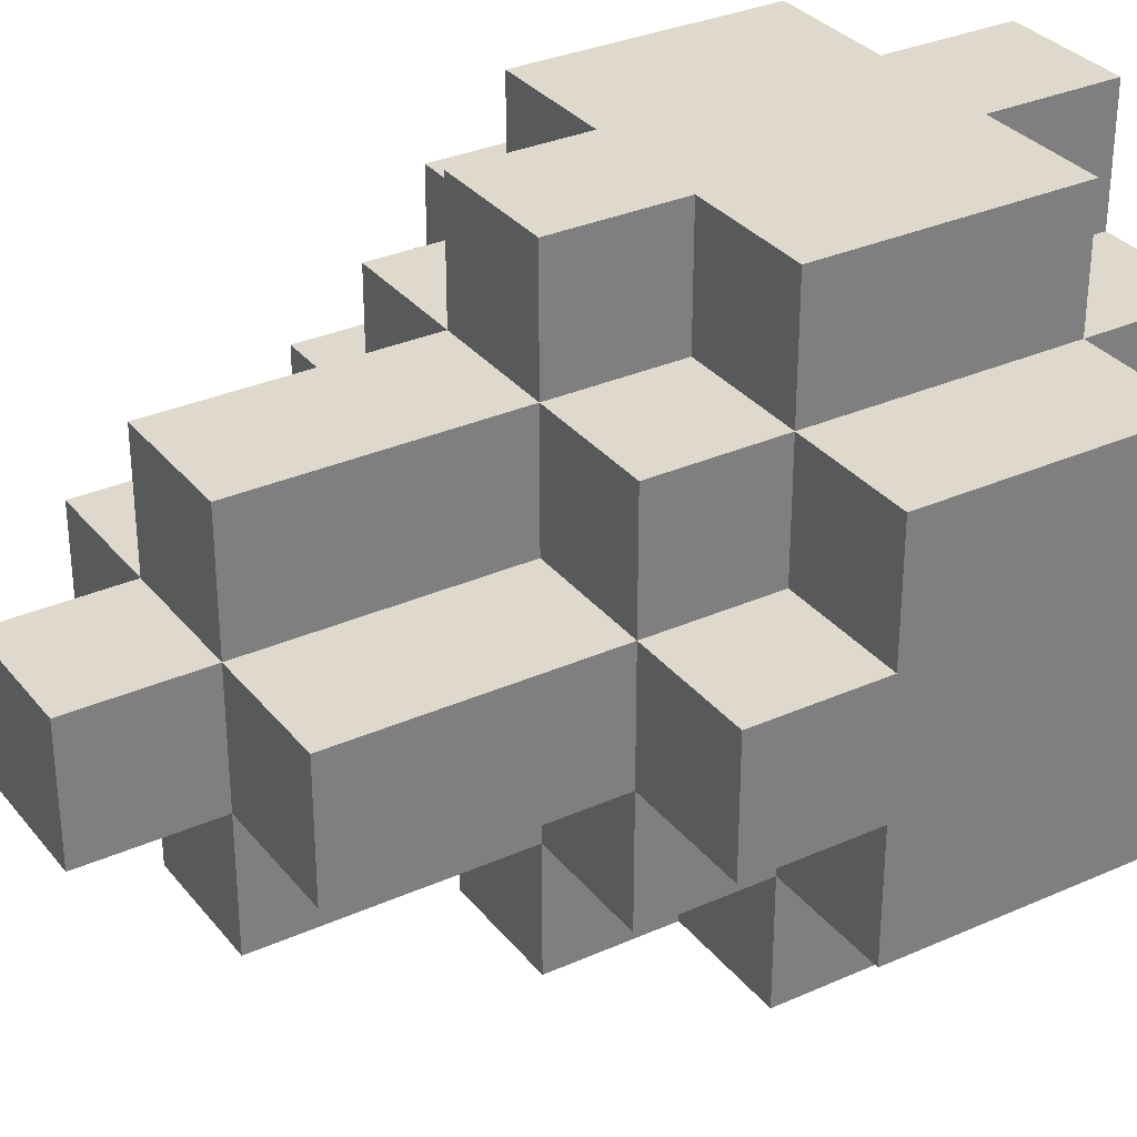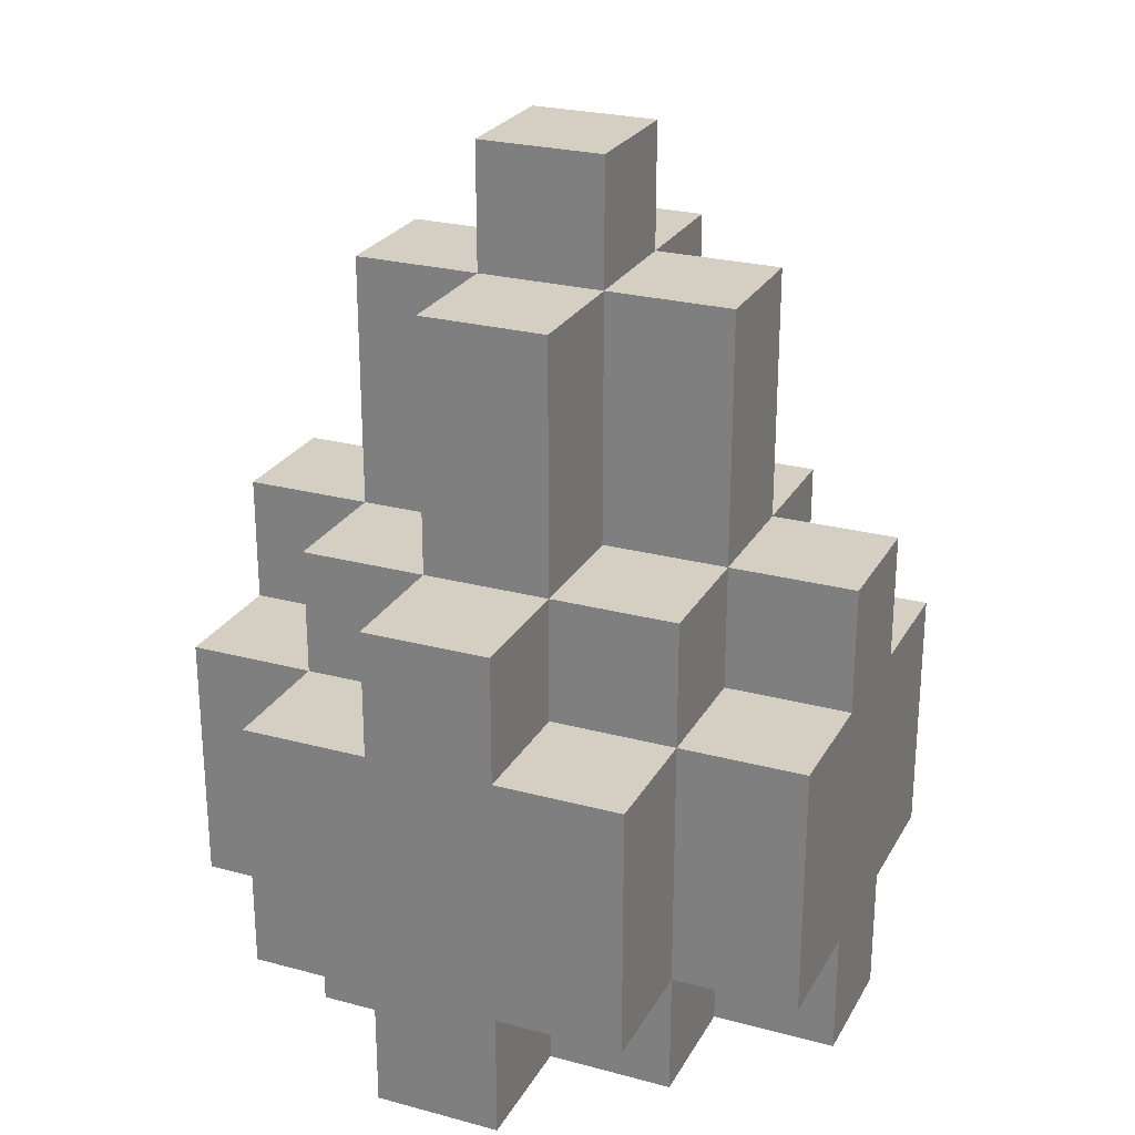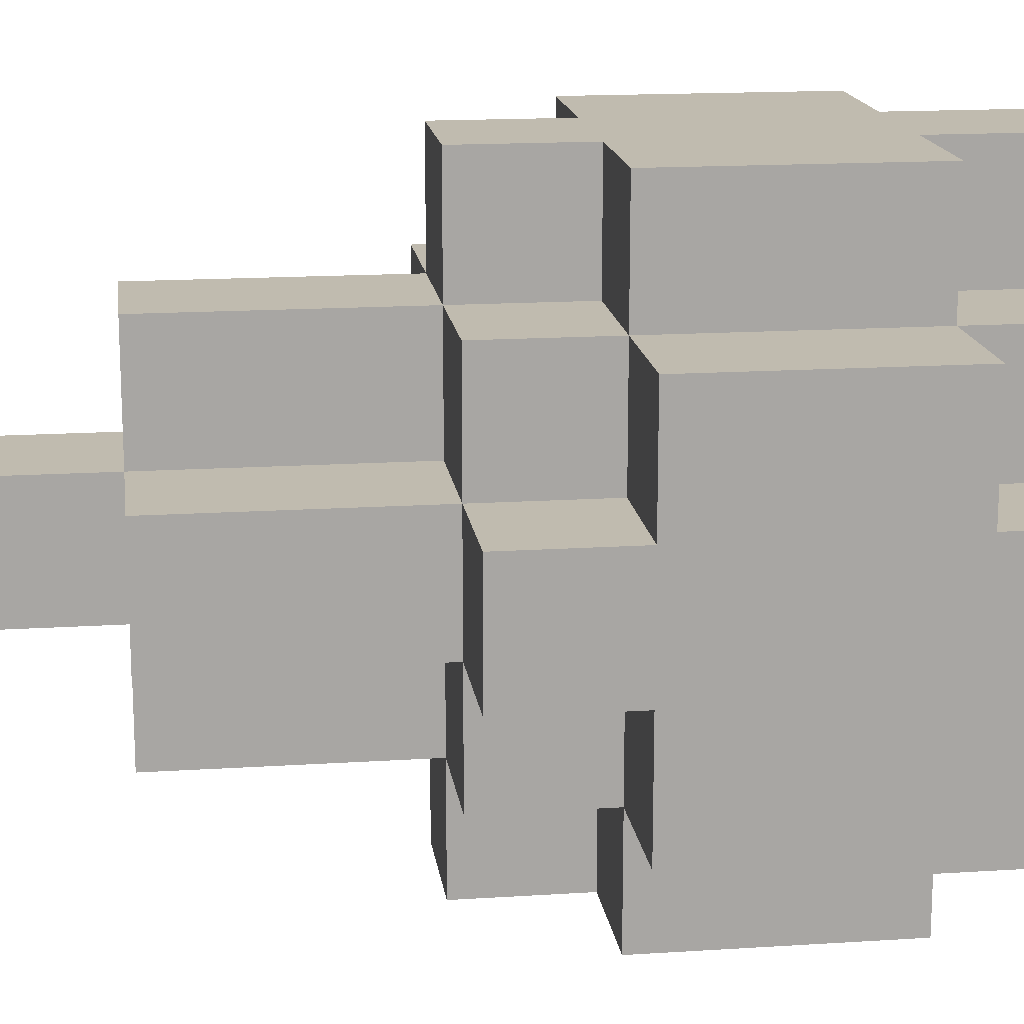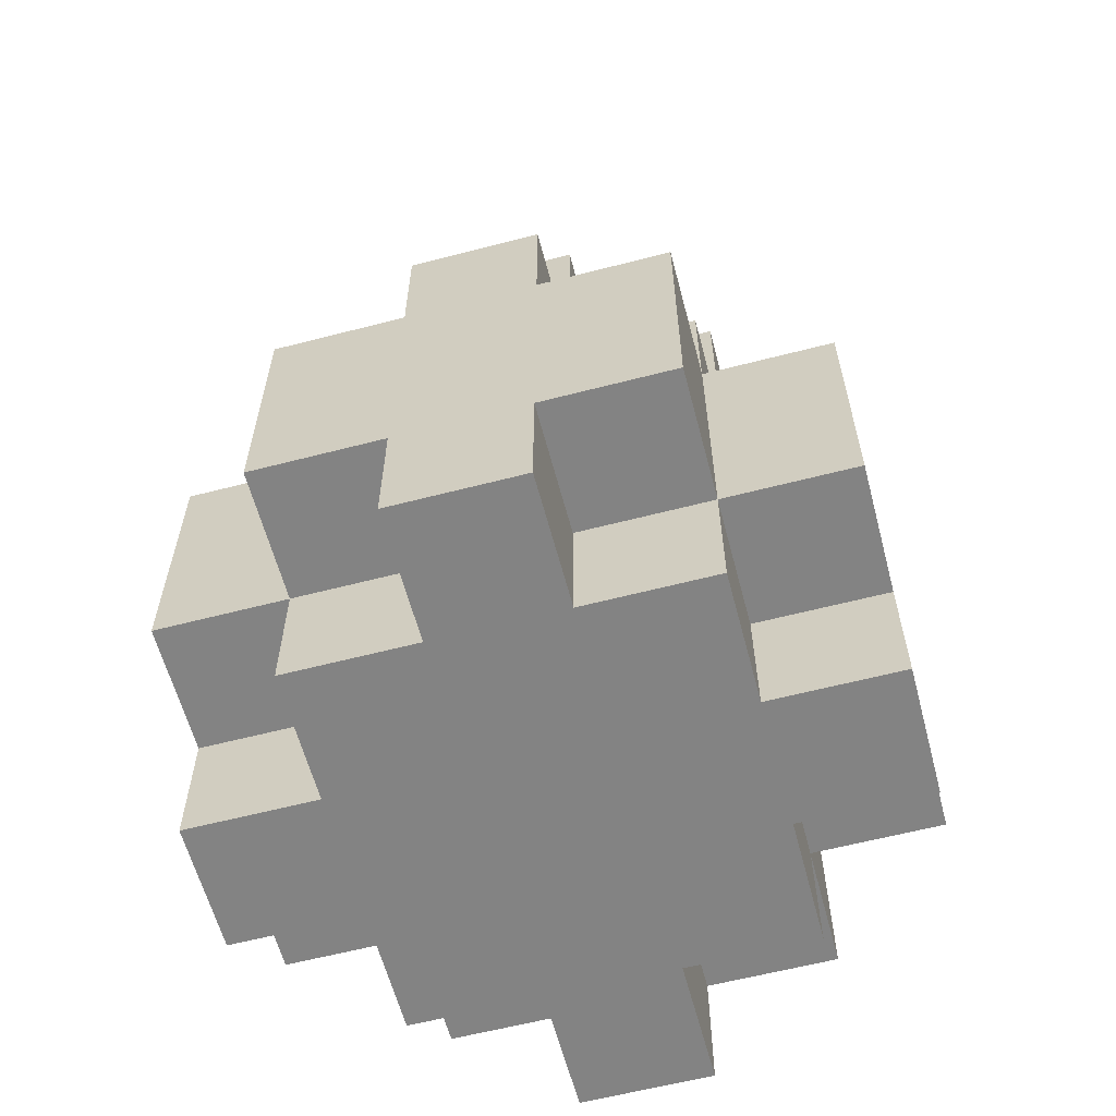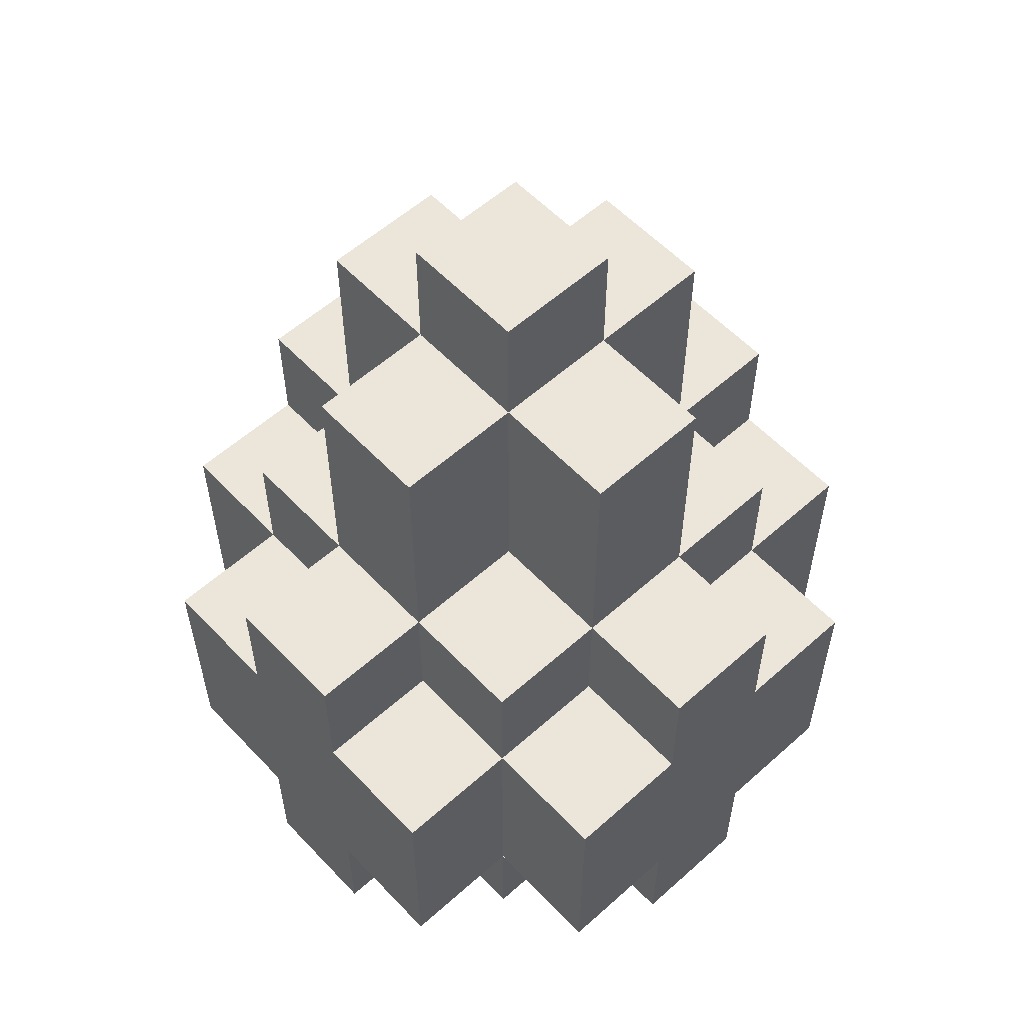
<metadata>
{"format":"obj","ext":"obj","renderer":"f3d","projection":"perspective","resolution":1024,"background":"white","views":[{"elev":32.0,"azim":-122.0,"up":"+Z"},{"elev":25.4,"azim":-66.7,"up":"+Y"},{"elev":16.1,"azim":-97.6,"up":"+Z"},{"elev":-61.0,"azim":14.8,"up":"+Y"},{"elev":57.4,"azim":47.2,"up":"+Y"}]}
</metadata>
<code>
g avocado
v -2.5 0 0.5
v -2.5 0 -0.5
v -2.5 1 1.5
v -2.5 1 0.5
v -2.5 1 -0.5
v -2.5 1 -1.5
v -2.5 3 1.5
v -2.5 3 0.5
v -2.5 3 -0.5
v -2.5 3 -1.5
v -2.5 4 0.5
v -2.5 4 -0.5
v -1.5 0 1.5
v -1.5 0 0.5
v -1.5 0 -0.5
v -1.5 0 -1.5
v -1.5 1 2.5
v -1.5 1 1.5
v -1.5 1 0.5
v -1.5 1 -0.5
v -1.5 1 -1.5
v -1.5 1 -2.5
v -1.5 2 2.5
v -1.5 2 1.5
v -1.5 3 2.5
v -1.5 3 1.5
v -1.5 3 0.5
v -1.5 3 -0.5
v -1.5 3 -1.5
v -1.5 3 -2.5
v -1.5 4 1.5
v -1.5 4 0.5
v -1.5 4 -0.5
v -1.5 4 -1.5
v -1.5 6 0.5
v -1.5 6 -0.5
v -0.5 0 2.5
v -0.5 0 1.5
v -0.5 0 -1.5
v -0.5 0 -2.5
v -0.5 1 2.5
v -0.5 1 1.5
v -0.5 1 -1.5
v -0.5 1 -2.5
v -0.5 3 2.5
v -0.5 3 1.5
v -0.5 3 -1.5
v -0.5 3 -2.5
v -0.5 4 2.5
v -0.5 4 1.5
v -0.5 4 0.5
v -0.5 4 -0.5
v -0.5 4 -1.5
v -0.5 4 -2.5
v -0.5 5 1.5
v -0.5 5 0.5
v -0.5 6 1.5
v -0.5 6 0.5
v -0.5 6 -0.5
v -0.5 6 -1.5
v -0.5 7 0.5
v -0.5 7 -0.5
v 0.5 0 2.5
v 0.5 0 1.5
v 0.5 0 -1.5
v 0.5 0 -2.5
v 0.5 1 2.5
v 0.5 1 1.5
v 0.5 1 -1.5
v 0.5 1 -2.5
v 0.5 3 2.5
v 0.5 3 1.5
v 0.5 3 -1.5
v 0.5 3 -2.5
v 0.5 4 2.5
v 0.5 4 1.5
v 0.5 4 0.5
v 0.5 4 -0.5
v 0.5 4 -1.5
v 0.5 4 -2.5
v 0.5 5 1.5
v 0.5 5 0.5
v 0.5 5 -0.5
v 0.5 6 1.5
v 0.5 6 0.5
v 0.5 6 -0.5
v 0.5 6 -1.5
v 0.5 7 0.5
v 0.5 7 -0.5
v 1.5 0 1.5
v 1.5 0 0.5
v 1.5 0 -0.5
v 1.5 0 -1.5
v 1.5 1 2.5
v 1.5 1 1.5
v 1.5 1 0.5
v 1.5 1 -0.5
v 1.5 1 -1.5
v 1.5 1 -2.5
v 1.5 2 2.5
v 1.5 2 1.5
v 1.5 2 -1.5
v 1.5 2 -2.5
v 1.5 3 2.5
v 1.5 3 1.5
v 1.5 3 0.5
v 1.5 3 -0.5
v 1.5 3 -1.5
v 1.5 3 -2.5
v 1.5 4 1.5
v 1.5 4 0.5
v 1.5 4 -0.5
v 1.5 4 -1.5
v 1.5 5 0.5
v 1.5 5 -0.5
v 1.5 6 0.5
v 1.5 6 -0.5
v 2.5 0 0.5
v 2.5 0 -0.5
v 2.5 1 1.5
v 2.5 1 0.5
v 2.5 1 -0.5
v 2.5 1 -1.5
v 2.5 2 0.5
v 2.5 2 -1.5
v 2.5 3 1.5
v 2.5 3 0.5
v 2.5 3 -0.5
v 2.5 3 -1.5
v 2.5 4 0.5
v 2.5 4 -0.5
v -1.5 1 2.5
v -1.5 2 2.5
v -1.5 3 2.5
v -0.5 0 2.5
v -0.5 1 2.5
v -0.5 2 2.5
v -0.5 3 2.5
v -0.5 4 2.5
v 0.5 0 2.5
v 0.5 1 2.5
v 0.5 2 2.5
v 0.5 3 2.5
v 0.5 4 2.5
v 1.5 1 2.5
v 1.5 2 2.5
v 1.5 3 2.5
v -2.5 1 1.5
v -2.5 3 1.5
v -1.5 0 1.5
v -1.5 1 1.5
v -1.5 2 1.5
v -1.5 3 1.5
v -1.5 4 1.5
v -0.5 0 1.5
v -0.5 1 1.5
v -0.5 3 1.5
v -0.5 4 1.5
v -0.5 5 1.5
v -0.5 6 1.5
v 0.5 0 1.5
v 0.5 1 1.5
v 0.5 3 1.5
v 0.5 4 1.5
v 0.5 5 1.5
v 0.5 6 1.5
v 1.5 0 1.5
v 1.5 1 1.5
v 1.5 2 1.5
v 1.5 3 1.5
v 1.5 4 1.5
v 2.5 1 1.5
v 2.5 3 1.5
v -2.5 0 0.5
v -2.5 1 0.5
v -2.5 3 0.5
v -2.5 4 0.5
v -1.5 0 0.5
v -1.5 1 0.5
v -1.5 3 0.5
v -1.5 4 0.5
v -1.5 6 0.5
v -0.5 4 0.5
v -0.5 5 0.5
v -0.5 6 0.5
v -0.5 7 0.5
v 0.5 4 0.5
v 0.5 5 0.5
v 0.5 6 0.5
v 0.5 7 0.5
v 1.5 0 0.5
v 1.5 1 0.5
v 1.5 3 0.5
v 1.5 4 0.5
v 1.5 5 0.5
v 1.5 6 0.5
v 2.5 0 0.5
v 2.5 1 0.5
v 2.5 3 0.5
v 2.5 4 0.5
v -2.5 0 -0.5
v -2.5 1 -0.5
v -2.5 3 -0.5
v -2.5 4 -0.5
v -1.5 0 -0.5
v -1.5 1 -0.5
v -1.5 3 -0.5
v -1.5 4 -0.5
v -1.5 6 -0.5
v -0.5 4 -0.5
v -0.5 6 -0.5
v -0.5 7 -0.5
v 0.5 4 -0.5
v 0.5 5 -0.5
v 0.5 6 -0.5
v 0.5 7 -0.5
v 1.5 0 -0.5
v 1.5 1 -0.5
v 1.5 3 -0.5
v 1.5 4 -0.5
v 1.5 5 -0.5
v 1.5 6 -0.5
v 2.5 0 -0.5
v 2.5 1 -0.5
v 2.5 3 -0.5
v 2.5 4 -0.5
v -2.5 1 -1.5
v -2.5 3 -1.5
v -1.5 0 -1.5
v -1.5 1 -1.5
v -1.5 3 -1.5
v -1.5 4 -1.5
v -0.5 0 -1.5
v -0.5 1 -1.5
v -0.5 3 -1.5
v -0.5 4 -1.5
v -0.5 6 -1.5
v 0.5 0 -1.5
v 0.5 1 -1.5
v 0.5 3 -1.5
v 0.5 4 -1.5
v 0.5 6 -1.5
v 1.5 0 -1.5
v 1.5 1 -1.5
v 1.5 2 -1.5
v 1.5 3 -1.5
v 1.5 4 -1.5
v 2.5 1 -1.5
v 2.5 2 -1.5
v 2.5 3 -1.5
v -1.5 1 -2.5
v -1.5 3 -2.5
v -0.5 0 -2.5
v -0.5 1 -2.5
v -0.5 3 -2.5
v -0.5 4 -2.5
v 0.5 0 -2.5
v 0.5 1 -2.5
v 0.5 2 -2.5
v 0.5 3 -2.5
v 0.5 4 -2.5
v 1.5 1 -2.5
v 1.5 2 -2.5
v 1.5 3 -2.5
v -0.5 0 2.5
v 0.5 0 2.5
v -1.5 0 1.5
v -0.5 0 1.5
v 0.5 0 1.5
v 1.5 0 1.5
v -2.5 0 0.5
v -1.5 0 0.5
v 0.5 0 0.5
v 1.5 0 0.5
v 2.5 0 0.5
v -2.5 0 -0.5
v -1.5 0 -0.5
v 1.5 0 -0.5
v 2.5 0 -0.5
v -1.5 0 -1.5
v -0.5 0 -1.5
v 0.5 0 -1.5
v 1.5 0 -1.5
v -0.5 0 -2.5
v 0.5 0 -2.5
v -1.5 1 2.5
v -0.5 1 2.5
v 0.5 1 2.5
v 1.5 1 2.5
v -2.5 1 1.5
v -1.5 1 1.5
v -0.5 1 1.5
v 0.5 1 1.5
v 1.5 1 1.5
v 2.5 1 1.5
v -2.5 1 0.5
v -1.5 1 0.5
v 1.5 1 0.5
v 2.5 1 0.5
v -2.5 1 -0.5
v -1.5 1 -0.5
v 1.5 1 -0.5
v 2.5 1 -0.5
v -2.5 1 -1.5
v -1.5 1 -1.5
v -0.5 1 -1.5
v 0.5 1 -1.5
v 1.5 1 -1.5
v 2.5 1 -1.5
v -1.5 1 -2.5
v -0.5 1 -2.5
v 0.5 1 -2.5
v 1.5 1 -2.5
v -1.5 3 2.5
v -0.5 3 2.5
v 0.5 3 2.5
v 1.5 3 2.5
v -2.5 3 1.5
v -1.5 3 1.5
v -0.5 3 1.5
v 0.5 3 1.5
v 1.5 3 1.5
v 2.5 3 1.5
v -2.5 3 0.5
v -1.5 3 0.5
v 1.5 3 0.5
v 2.5 3 0.5
v -2.5 3 -0.5
v -1.5 3 -0.5
v 1.5 3 -0.5
v 2.5 3 -0.5
v -2.5 3 -1.5
v -1.5 3 -1.5
v -0.5 3 -1.5
v 0.5 3 -1.5
v 1.5 3 -1.5
v 2.5 3 -1.5
v -1.5 3 -2.5
v -0.5 3 -2.5
v 0.5 3 -2.5
v 1.5 3 -2.5
v -0.5 4 2.5
v 0.5 4 2.5
v -1.5 4 1.5
v -0.5 4 1.5
v 0.5 4 1.5
v 1.5 4 1.5
v -2.5 4 0.5
v -1.5 4 0.5
v -0.5 4 0.5
v 0.5 4 0.5
v 1.5 4 0.5
v 2.5 4 0.5
v -2.5 4 -0.5
v -1.5 4 -0.5
v -0.5 4 -0.5
v 0.5 4 -0.5
v 1.5 4 -0.5
v 2.5 4 -0.5
v -1.5 4 -1.5
v -0.5 4 -1.5
v 0.5 4 -1.5
v 1.5 4 -1.5
v -0.5 4 -2.5
v 0.5 4 -2.5
v -0.5 6 1.5
v 0.5 6 1.5
v -1.5 6 0.5
v -0.5 6 0.5
v 0.5 6 0.5
v 1.5 6 0.5
v -1.5 6 -0.5
v -0.5 6 -0.5
v 0.5 6 -0.5
v 1.5 6 -0.5
v -0.5 6 -1.5
v 0.5 6 -1.5
v -0.5 7 0.5
v 0.5 7 0.5
v -0.5 7 -0.5
v 0.5 7 -0.5
f 4 2 1
f 5 2 4
f 7 4 3
f 7 6 5
f 7 5 4
f 8 6 7
f 9 6 8
f 10 6 9
f 11 9 8
f 12 9 11
f 18 14 13
f 19 14 18
f 20 16 15
f 21 16 20
f 23 18 17
f 24 18 23
f 25 24 23
f 26 24 25
f 29 22 21
f 30 22 29
f 31 27 26
f 32 27 31
f 33 29 28
f 34 29 33
f 35 33 32
f 36 33 35
f 41 38 37
f 42 38 41
f 43 40 39
f 44 40 43
f 49 46 45
f 50 46 49
f 53 48 47
f 54 48 53
f 55 51 50
f 56 51 55
f 57 56 55
f 58 56 57
f 59 53 52
f 60 53 59
f 61 59 58
f 62 59 61
f 63 64 67
f 67 64 68
f 65 66 69
f 69 66 70
f 71 72 75
f 75 72 76
f 73 74 79
f 79 74 80
f 76 77 81
f 81 77 82
f 78 79 83
f 81 82 84
f 84 82 85
f 83 79 86
f 86 79 87
f 85 86 88
f 88 86 89
f 90 91 95
f 95 91 96
f 92 93 97
f 97 93 98
f 94 95 100
f 100 95 101
f 98 99 102
f 102 99 103
f 100 101 104
f 104 101 105
f 102 103 108
f 108 103 109
f 105 106 110
f 110 106 111
f 107 108 112
f 112 108 113
f 111 112 114
f 114 112 115
f 114 115 116
f 116 115 117
f 118 119 121
f 121 119 122
f 120 121 124
f 122 123 124
f 121 122 124
f 124 123 125
f 120 124 126
f 124 125 126
f 126 125 127
f 127 125 128
f 128 125 129
f 127 128 130
f 130 128 131
f 136 133 132
f 137 134 133
f 137 133 136
f 138 134 137
f 140 136 135
f 140 139 138
f 140 138 137
f 140 137 136
f 141 139 140
f 142 139 141
f 143 139 142
f 144 139 143
f 145 142 141
f 146 143 142
f 146 142 145
f 147 143 146
f 151 149 148
f 152 149 151
f 153 149 152
f 155 151 150
f 156 151 155
f 157 154 153
f 158 154 157
f 164 159 158
f 165 160 159
f 165 159 164
f 166 160 165
f 167 162 161
f 168 162 167
f 170 164 163
f 171 164 170
f 172 169 168
f 172 170 169
f 173 170 172
f 178 175 174
f 179 175 178
f 180 177 176
f 181 177 180
f 183 182 181
f 184 182 183
f 185 182 184
f 189 186 185
f 190 186 189
f 194 188 187
f 195 189 188
f 195 188 194
f 196 189 195
f 197 192 191
f 198 192 197
f 199 194 193
f 200 194 199
f 201 202 205
f 205 202 206
f 203 204 207
f 207 204 208
f 208 209 210
f 210 209 211
f 211 212 215
f 215 212 216
f 213 214 220
f 214 215 221
f 220 214 221
f 221 215 222
f 217 218 223
f 223 218 224
f 219 220 225
f 225 220 226
f 227 228 230
f 230 228 231
f 229 230 233
f 233 230 234
f 231 232 235
f 235 232 236
f 236 237 241
f 241 237 242
f 238 239 243
f 243 239 244
f 240 241 246
f 246 241 247
f 244 245 248
f 245 246 249
f 248 245 249
f 249 246 250
f 251 252 254
f 254 252 255
f 253 254 257
f 255 256 258
f 257 254 258
f 254 255 258
f 258 256 259
f 259 256 260
f 260 256 261
f 258 259 262
f 259 260 263
f 262 259 263
f 263 260 264
f 268 266 265
f 269 266 268
f 272 268 267
f 272 269 268
f 273 270 269
f 273 269 272
f 274 270 273
f 276 272 271
f 277 275 274
f 277 272 276
f 277 273 272
f 277 274 273
f 278 275 277
f 279 275 278
f 280 278 277
f 281 278 280
f 282 278 281
f 283 278 282
f 284 282 281
f 285 282 284
f 291 287 286
f 292 287 291
f 293 289 288
f 294 289 293
f 296 291 290
f 297 291 296
f 298 295 294
f 299 295 298
f 304 301 300
f 305 301 304
f 308 303 302
f 309 303 308
f 310 306 305
f 311 306 310
f 312 308 307
f 313 308 312
f 314 315 319
f 319 315 320
f 316 317 321
f 321 317 322
f 318 319 324
f 324 319 325
f 322 323 326
f 326 323 327
f 328 329 332
f 332 329 333
f 330 331 336
f 336 331 337
f 333 334 338
f 338 334 339
f 335 336 340
f 340 336 341
f 342 343 345
f 345 343 346
f 344 345 349
f 349 345 350
f 346 347 351
f 351 347 352
f 348 349 354
f 354 349 355
f 352 353 358
f 358 353 359
f 355 356 360
f 360 356 361
f 357 358 362
f 362 358 363
f 361 362 364
f 364 362 365
f 366 367 369
f 369 367 370
f 368 369 372
f 372 369 373
f 370 371 374
f 374 371 375
f 373 374 376
f 376 374 377
f 378 379 380
f 380 379 381

</code>
